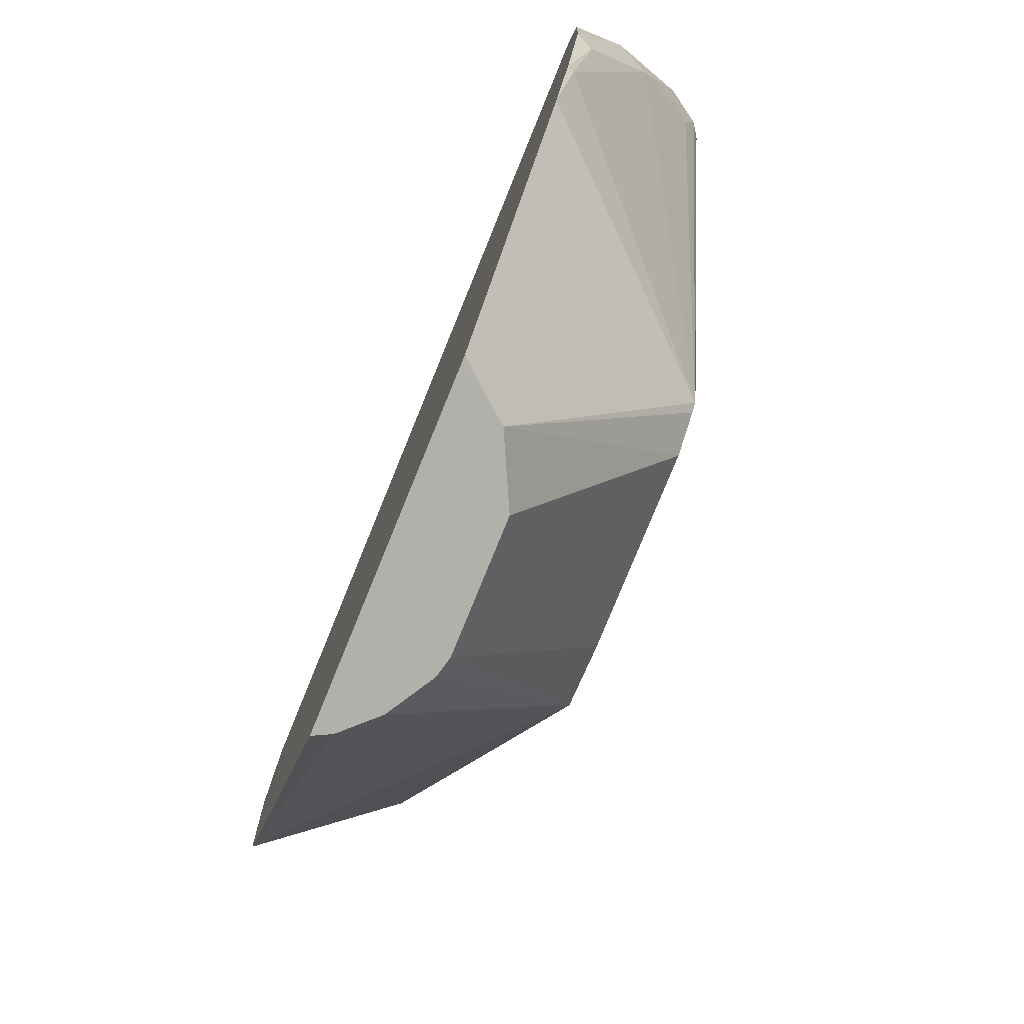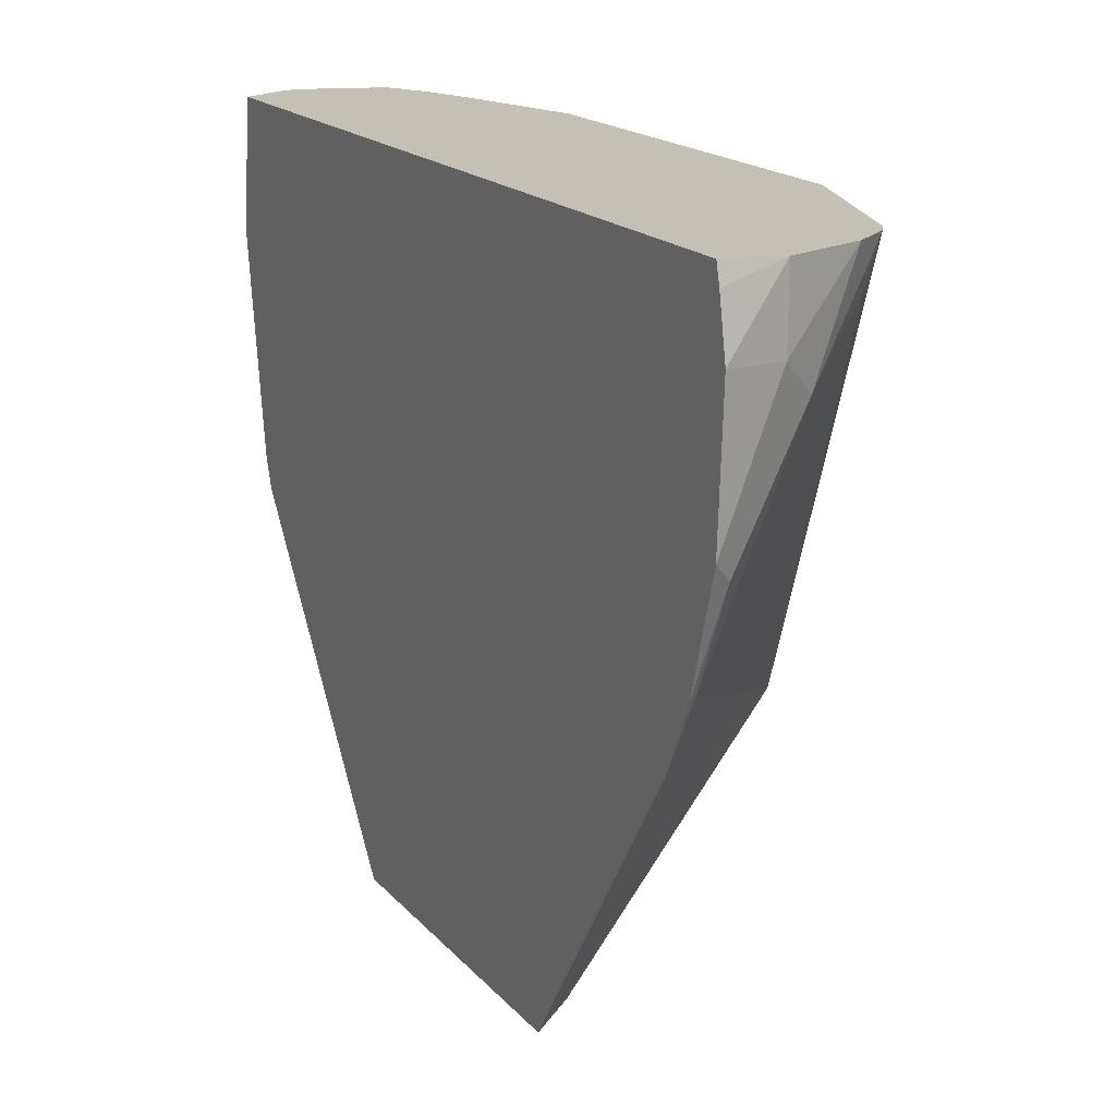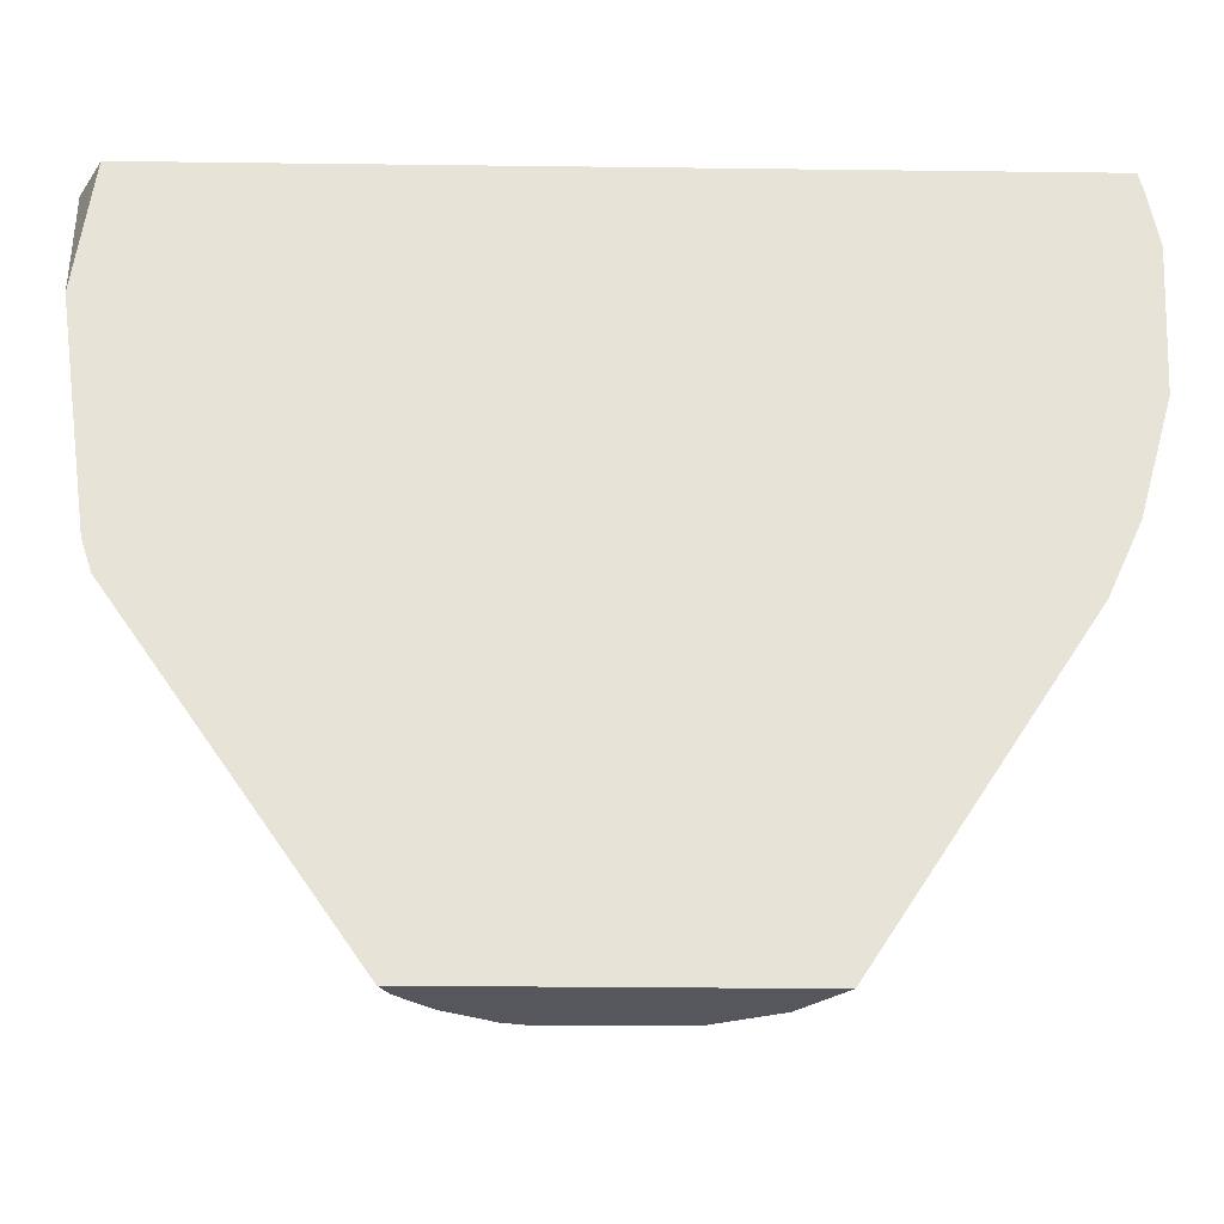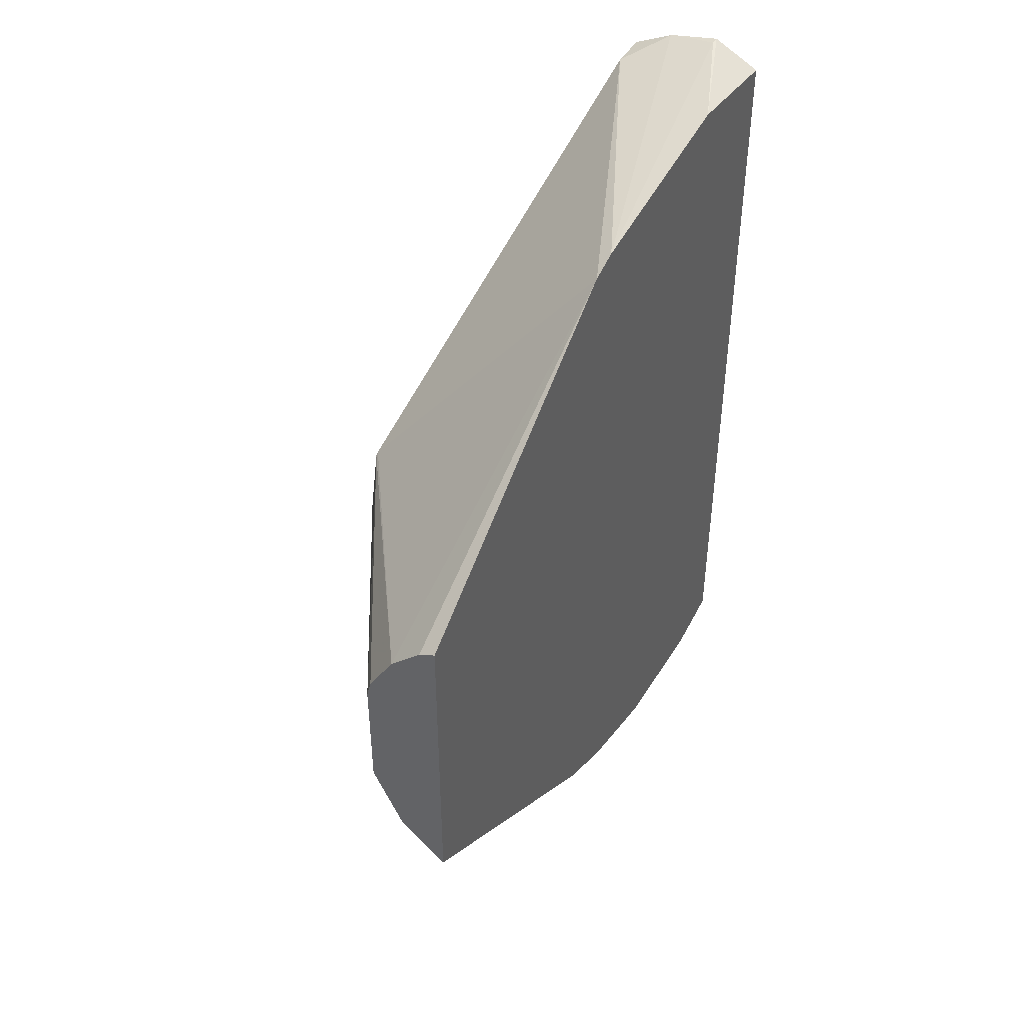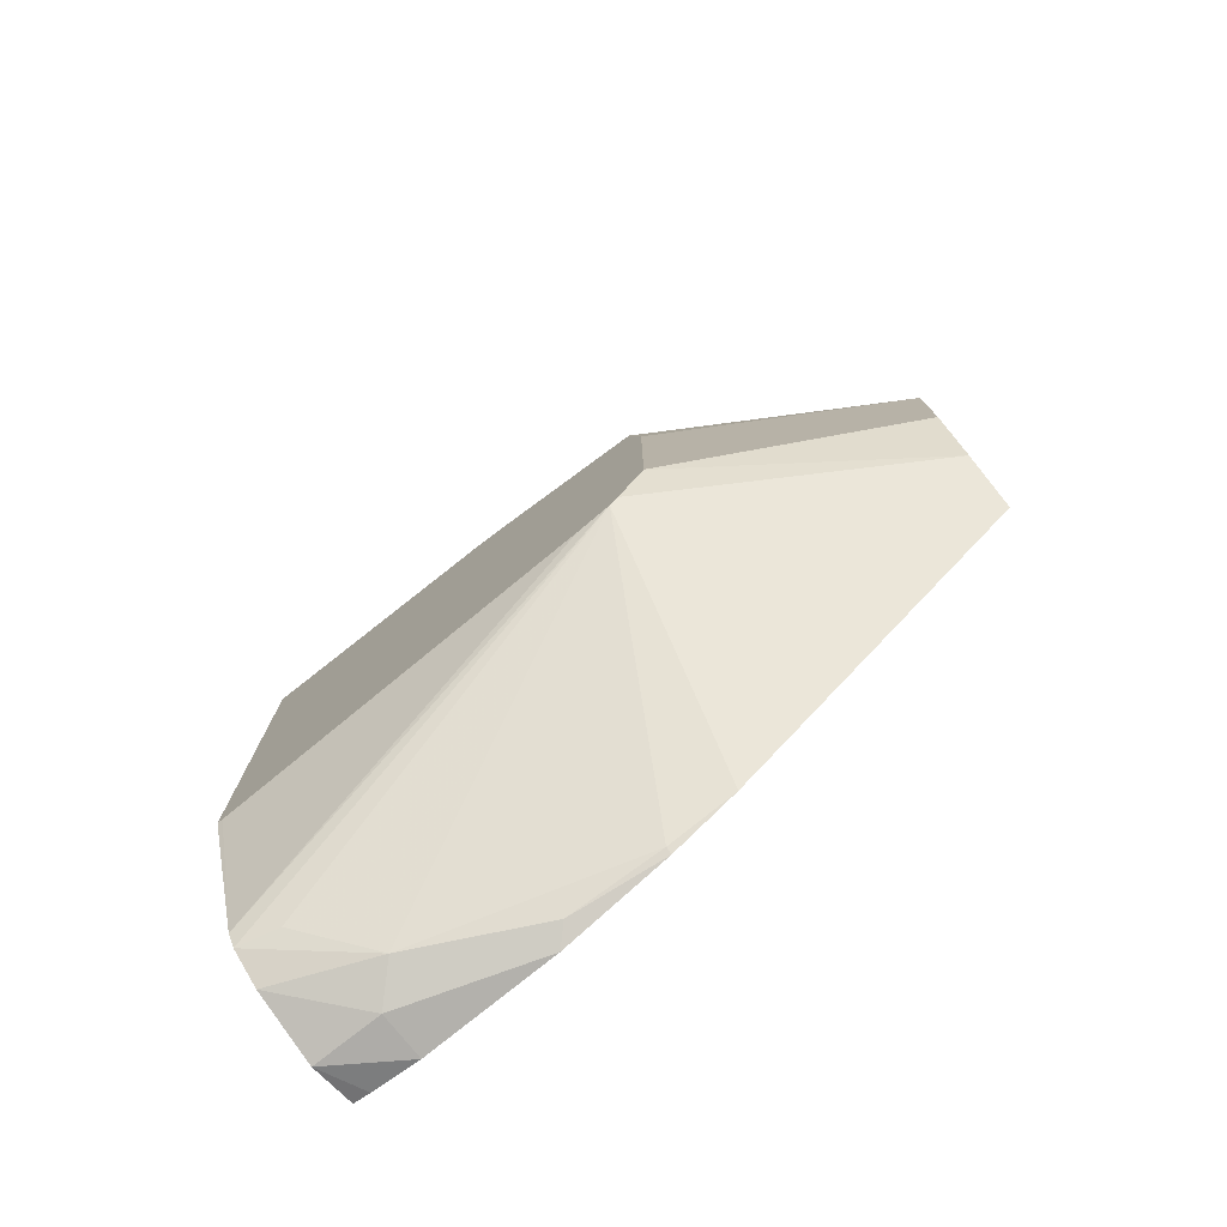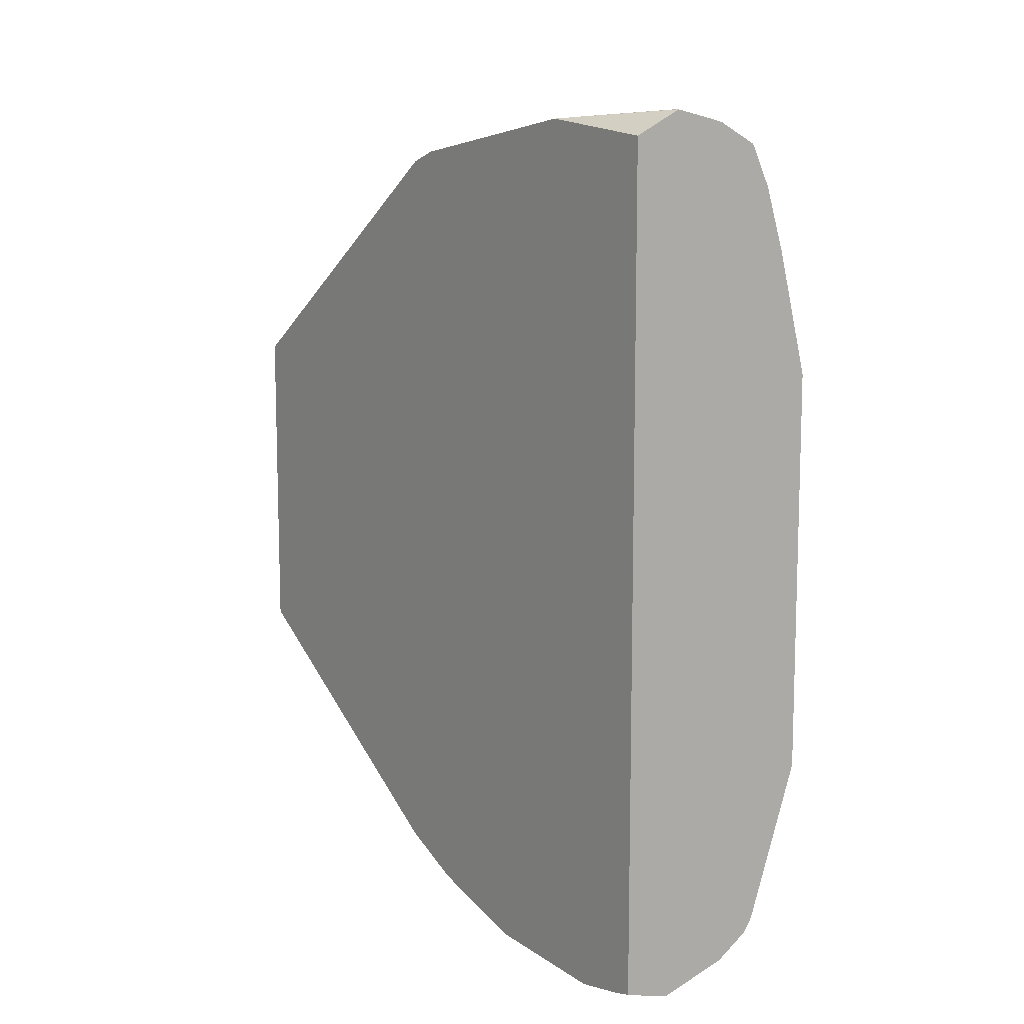
<metadata>
{"format":"obj","ext":"obj","renderer":"f3d","projection":"perspective","resolution":1024,"background":"white","views":[{"elev":-78.5,"azim":157.8,"up":"+Y"},{"elev":18.4,"azim":151.9,"up":"+Y"},{"elev":-27.5,"azim":88.9,"up":"+Y"},{"elev":44.7,"azim":28.6,"up":"+Z"},{"elev":-76.9,"azim":-51.6,"up":"+Z"},{"elev":10.4,"azim":144.5,"up":"+Z"}]}
</metadata>
<code>
v 0.4266 0.2264 -0.1422
v 0.4423 0.2261 -0.1376
v 0.4423 0.2203 -0.139
v 0.4423 0.2031 -0.1422
v 0.4266 0.2031 -0.1422
v 0.4033 0.2264 -0.1353
v 0.4423 0.2264 -0.1375
v 0.4423 0.1579 -0.1399
v 0.4367 0.1523 -0.1371
v 0.4164 0.193 -0.1371
v 0.3925 0.2264 -0.1281
v 0.4423 0.2264 0.1343
v 0.4423 0.1219 -0.1297
v 0.4401 0.1219 -0.1286
v 0.3724 0.08672 -0.05501
v 0.3961 0.2133 -0.1269
v 0.3895 0.2264 -0.1237
v 0.4421 0.2264 0.1344
v 0.4423 0.1851 0.1399
v 0.4423 0.09964 -0.1196
v 0.3724 0.0982 -0.05757
v 0.4423 -0.0002868 -0.05426
v 0.4264 -0.0003312 -0.04095
v 0.3724 0.08379 -0.05247
v 0.3724 0.2246 -0.07338
v 0.3724 0.2264 -0.07344
v 0.4266 0.2264 0.1422
v 0.4423 0.114 0.1297
v 0.4266 0.2234 0.1422
v 0.4423 -0.0003312 -0.05225
v 0.3724 0.07451 -0.04067
v 0.4163 -0.0003312 -0.02029
v 0.3724 0.2264 0.0586
v 0.4117 0.2264 0.1392
v 0.4401 0.1151 0.1286
v 0.4423 0.1042 0.1265
v 0.4092 0.2264 0.1386
v 0.3961 0.2133 0.132
v 0.4423 -0.0003312 0.05356
v 0.3724 0.07443 -0.04053
v 0.4163 -0.0003312 0.02029
v 0.3724 0.1422 0.05757
v 0.383 0.2264 0.09857
v 0.3724 0.08002 0.04145
v 0.4264 -0.0003312 0.04084
v 0.4367 -0.0003312 0.05078
v 0.3961 0.2264 0.132
v 0.3895 0.2264 0.1189
v 0.3724 0.1296 0.0552
v 0.3724 0.1252 0.05417
v 0.3724 0.07443 0.02038
v 0.4178 -0.0003312 0.02639
v 0.3724 0.07893 0.04061
f 22 30 23
f 23 31 24
f 23 30 39
f 23 39 46
f 23 45 52
f 23 52 41
f 23 41 32
f 19 29 28
f 23 32 31
f 23 46 45
f 19 27 29
f 15 42 33
f 17 21 25
f 17 25 26
f 15 25 21
f 15 26 25
f 15 33 26
f 15 49 42
f 15 50 49
f 15 44 50
f 15 53 44
f 27 34 29
f 18 27 19
f 28 35 36
f 38 49 50
f 28 34 37
f 15 51 53
f 45 53 52
f 44 53 45
f 42 48 43
f 42 49 48
f 41 53 51
f 41 52 53
f 38 50 44
f 38 48 49
f 38 47 48
f 28 29 34
f 37 47 38
f 36 45 46
f 36 44 45
f 36 38 44
f 35 38 36
f 33 42 43
f 32 51 40
f 32 41 51
f 31 32 40
f 28 38 35
f 28 37 38
f 36 46 39
f 15 31 40
f 15 40 51
f 15 23 24
f 2 36 39
f 2 28 36
f 2 19 28
f 2 12 19
f 2 7 12
f 1 7 2
f 1 12 7
f 1 18 12
f 1 27 18
f 1 34 27
f 2 39 30
f 1 37 34
f 1 48 47
f 1 43 48
f 1 26 33
f 1 17 26
f 1 11 17
f 1 6 11
f 1 5 6
f 1 4 5
f 1 3 4
f 1 2 3
f 1 47 37
f 2 30 22
f 1 33 43
f 2 20 13
f 2 22 20
f 15 24 31
f 15 22 23
f 15 20 22
f 15 21 17
f 13 20 14
f 12 18 19
f 11 15 17
f 11 16 15
f 10 16 11
f 10 15 16
f 14 20 15
f 9 14 10
f 2 13 8
f 10 14 15
f 2 8 4
f 2 4 3
f 5 8 9
f 4 8 5
f 5 10 6
f 6 10 11
f 8 13 9
f 9 13 14
f 5 9 10

</code>
